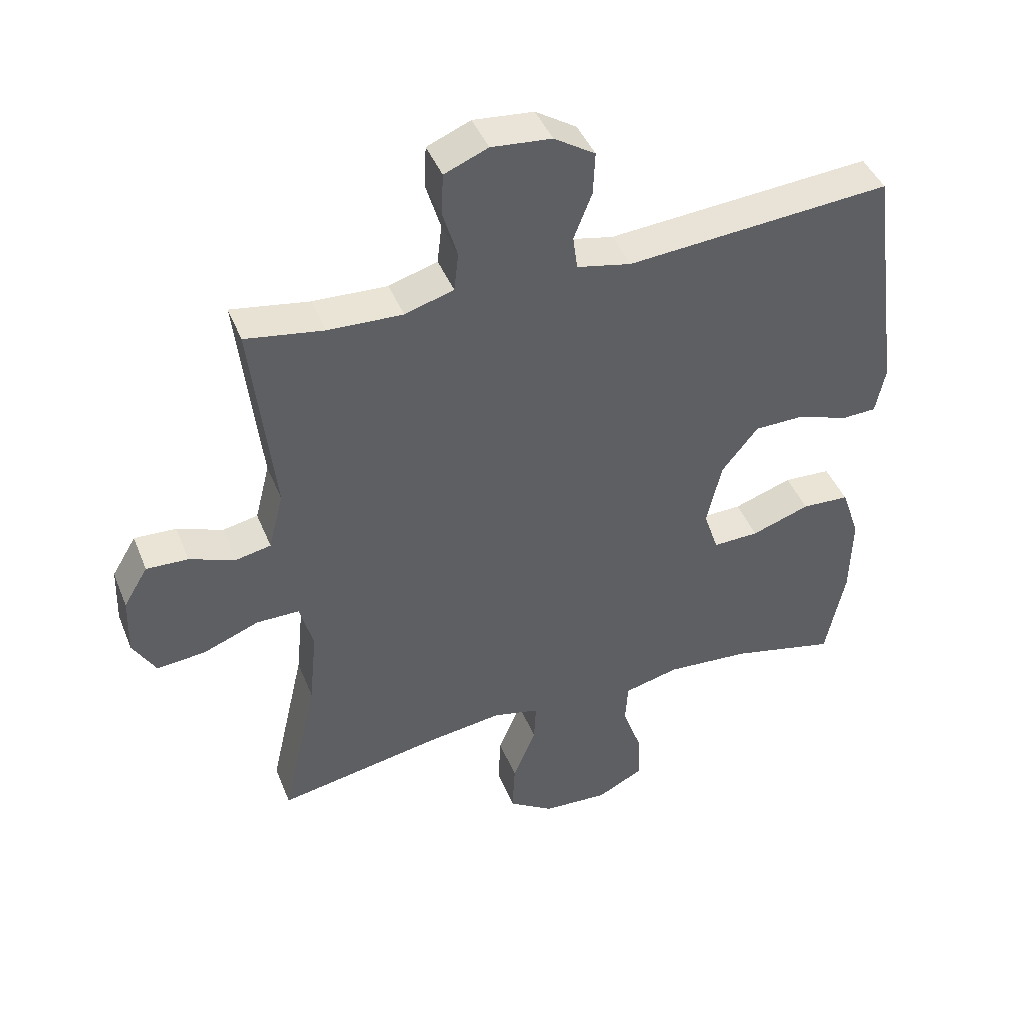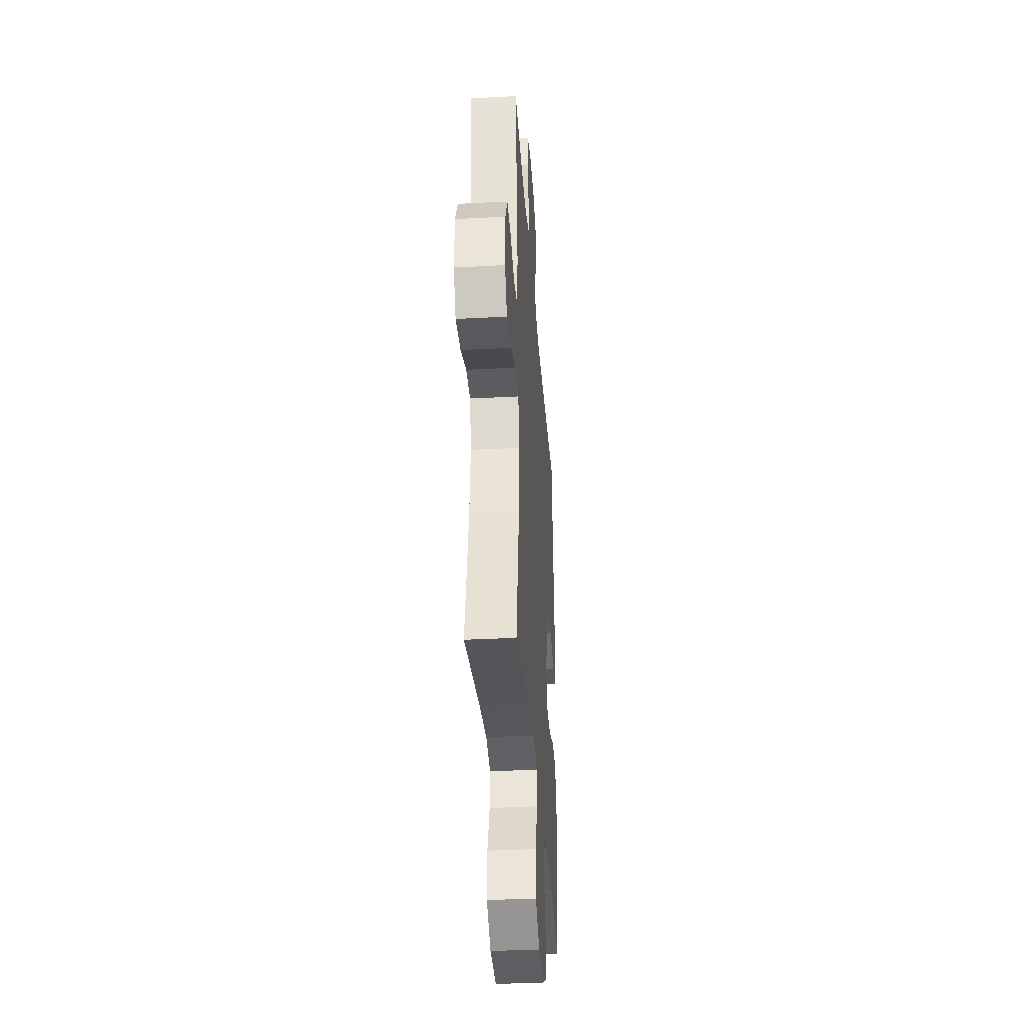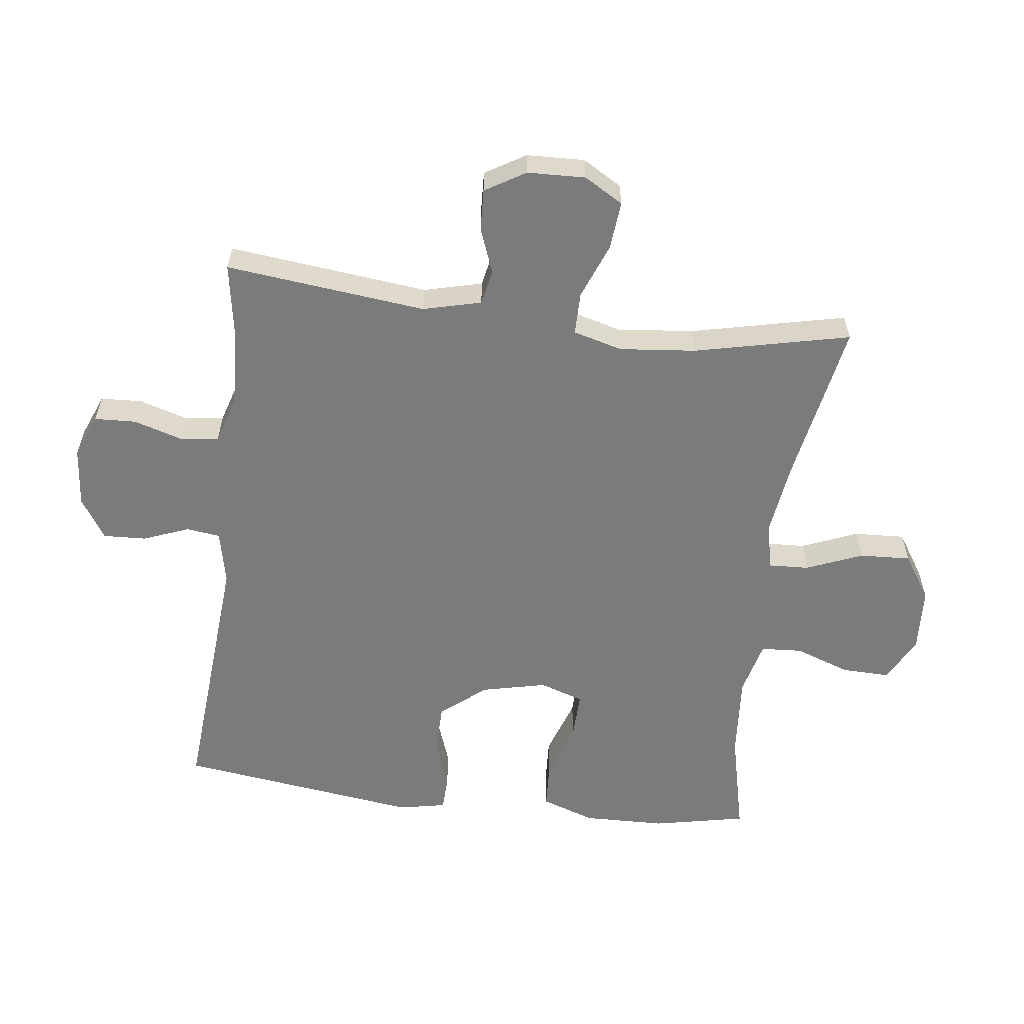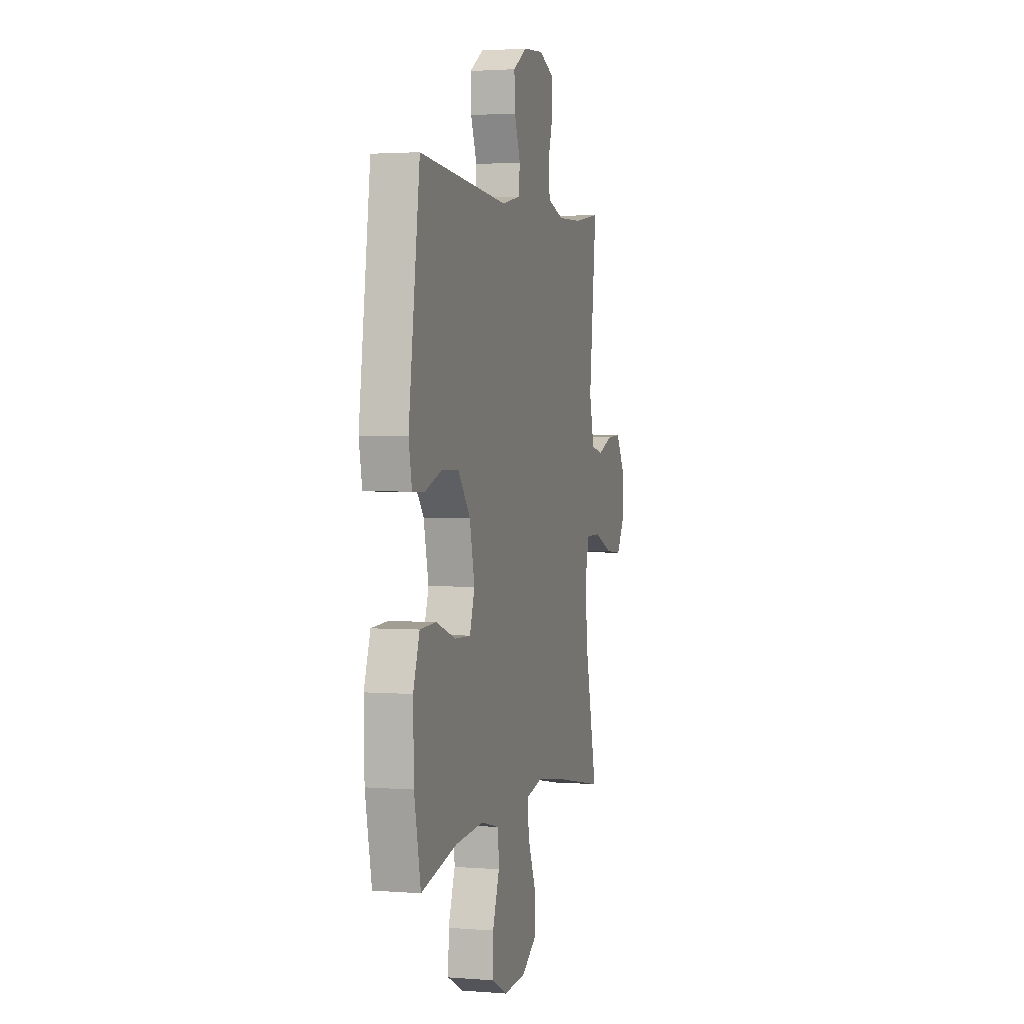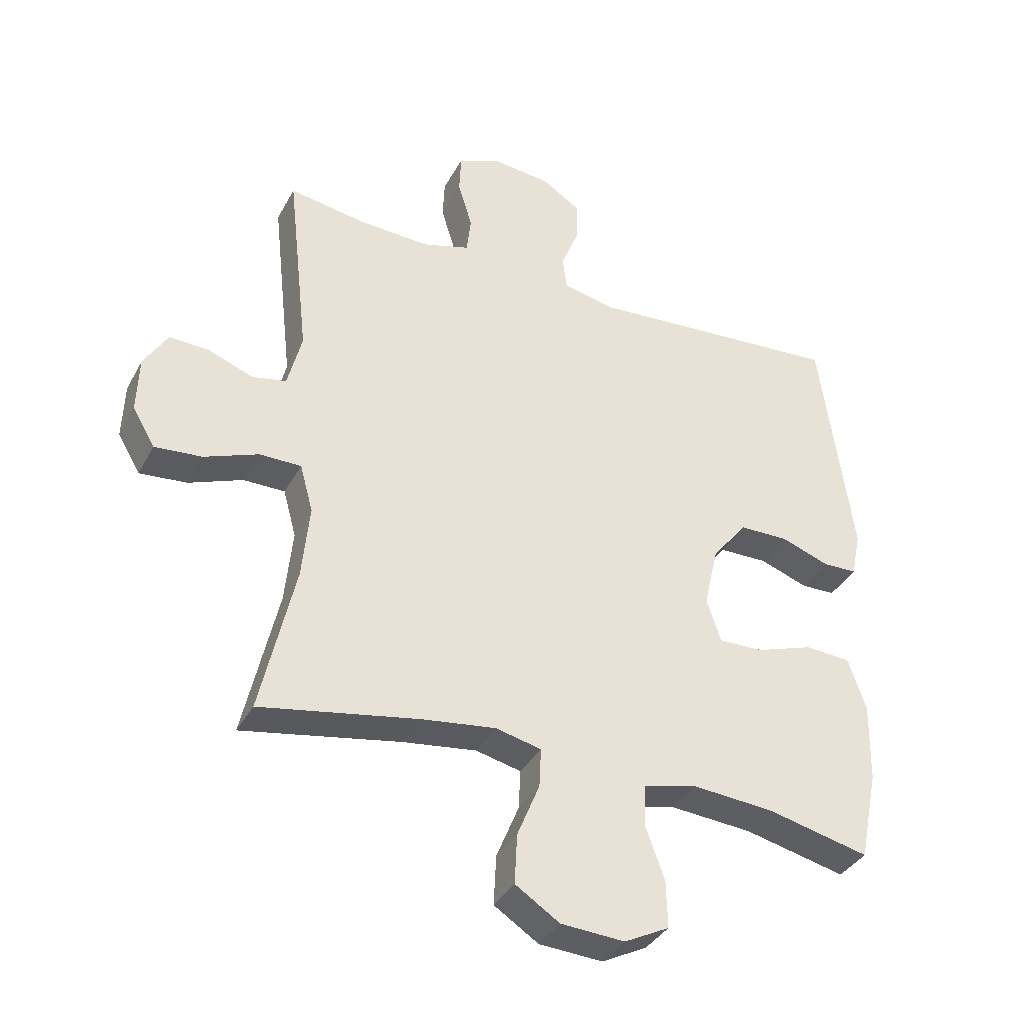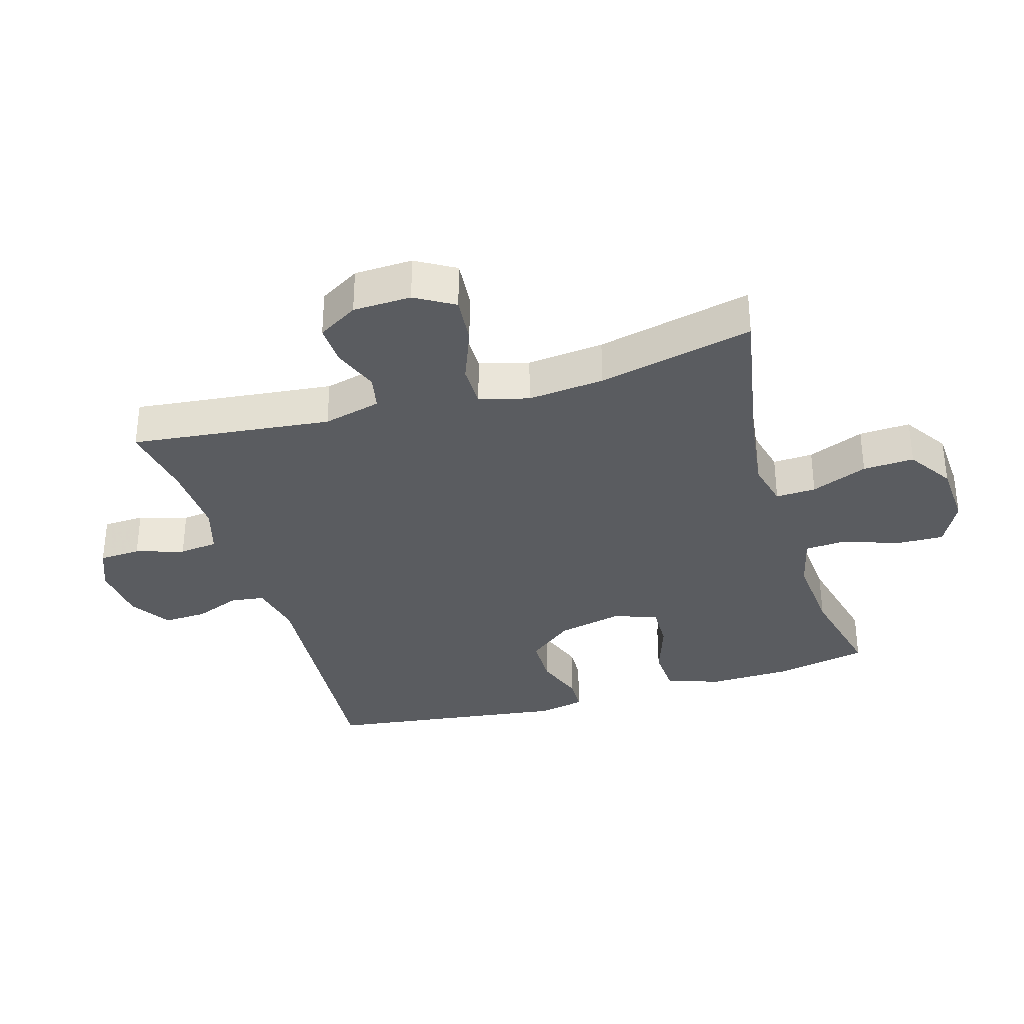
<metadata>
{"format":"obj","ext":"obj","renderer":"f3d","projection":"perspective","resolution":1024,"background":"white","views":[{"elev":43.6,"azim":158.9,"up":"+Z"},{"elev":-35.0,"azim":94.0,"up":"+Z"},{"elev":-58.5,"azim":82.9,"up":"+Y"},{"elev":2.2,"azim":-74.4,"up":"+Z"},{"elev":-36.8,"azim":154.6,"up":"+Z"},{"elev":-33.6,"azim":106.6,"up":"+Y"}]}
</metadata>
<code>
v 0.5 0.07 0.5
v 0.465 0.07 0.186
v 0.488 0.07 0.095
v 0.543 0.07 0.084
v 0.614 0.07 0.111
v 0.679 0.07 0.114
v 0.717 0.07 0.051
v 0.72 0.07 -0.04
v 0.684 0.07 -0.101
v 0.608 0.07 -0.094
v 0.521 0.07 -0.06
v 0.454 0.07 -0.06
v 0.433 0.07 -0.137
v 0.445 0.07 -0.257
v 0.5 0.07 -0.5
v 0.245 0.07 -0.453
v 0.127 0.07 -0.437
v 0.054 0.07 -0.454
v 0.057 0.07 -0.517
v 0.093 0.07 -0.605
v 0.097 0.07 -0.685
v 0.026 0.07 -0.731
v -0.076 0.07 -0.737
v -0.148 0.07 -0.7
v -0.146 0.07 -0.625
v -0.115 0.07 -0.538
v -0.119 0.07 -0.473
v -0.205 0.07 -0.452
v -0.336 0.07 -0.462
v -0.5 0.07 -0.5
v -0.53 0.07 -0.354
v -0.533 0.07 -0.225
v -0.504 0.07 -0.141
v -0.43 0.07 -0.137
v -0.339 0.07 -0.168
v -0.267 0.07 -0.17
v -0.244 0.07 -0.101
v -0.267 0.07 0
v -0.324 0.07 0.071
v -0.403 0.07 0.072
v -0.481 0.07 0.044
v -0.536 0.07 0.046
v -0.551 0.07 0.12
v -0.5 0.07 0.5
v -0.088 0.07 0.468
v -0.003 0.07 0.486
v 0.004 0.07 0.539
v -0.024 0.07 0.611
v -0.027 0.07 0.678
v 0.037 0.07 0.719
v 0.131 0.07 0.728
v 0.199 0.07 0.7
v 0.202 0.07 0.635
v 0.179 0.07 0.559
v 0.186 0.07 0.498
v 0.262 0.07 0.475
v 0.378 0.07 0.48
v 0.5 0 0.5
v 0.465 0 0.186
v 0.488 0 0.095
v 0.543 0 0.084
v 0.614 0 0.111
v 0.679 0 0.114
v 0.717 0 0.051
v 0.72 0 -0.04
v 0.684 0 -0.101
v 0.608 0 -0.094
v 0.521 0 -0.06
v 0.454 0 -0.06
v 0.433 0 -0.137
v 0.445 0 -0.257
v 0.5 0 -0.5
v 0.245 0 -0.453
v 0.127 0 -0.437
v 0.054 0 -0.454
v 0.057 0 -0.517
v 0.093 0 -0.605
v 0.097 0 -0.685
v 0.026 0 -0.731
v -0.076 0 -0.737
v -0.148 0 -0.7
v -0.146 0 -0.625
v -0.115 0 -0.538
v -0.119 0 -0.473
v -0.205 0 -0.452
v -0.336 0 -0.462
v -0.5 0 -0.5
v -0.53 0 -0.354
v -0.533 0 -0.225
v -0.504 0 -0.141
v -0.43 0 -0.137
v -0.339 0 -0.168
v -0.267 0 -0.17
v -0.244 0 -0.101
v -0.267 0 0
v -0.324 0 0.071
v -0.403 0 0.072
v -0.481 0 0.044
v -0.536 0 0.046
v -0.551 0 0.12
v -0.5 0 0.5
v -0.088 0 0.468
v -0.003 0 0.486
v 0.004 0 0.539
v -0.024 0 0.611
v -0.027 0 0.678
v 0.037 0 0.719
v 0.131 0 0.728
v 0.199 0 0.7
v 0.202 0 0.635
v 0.179 0 0.559
v 0.186 0 0.498
v 0.262 0 0.475
v 0.378 0 0.48
f 51 52 53 54
f 51 54 55
f 50 51 55
f 47 48 49 50
f 46 47 50 55
f 45 46 55 56
f 43 44 45
f 40 41 42 43
f 39 40 43 45
f 38 39 45 56
f 32 33 34 35
f 32 35 36
f 29 30 31 32
f 28 29 32 36
f 27 28 36 37
f 23 24 25 26
f 23 26 27
f 22 23 27
f 19 20 21 22
f 18 19 22 27
f 17 18 27 37
f 14 15 16
f 13 14 16 17
f 12 13 17 37
f 8 9 10 11
f 8 11 12
f 4 5 6 7
f 4 7 8 12
f 57 1 2
f 57 2 3
f 56 57 3
f 38 56 3
f 12 37 38
f 3 4 12 38
f 111 110 109 108
f 112 111 108
f 112 108 107
f 107 106 105 104
f 112 107 104 103
f 113 112 103 102
f 102 101 100
f 100 99 98 97
f 102 100 97 96
f 113 102 96 95
f 92 91 90 89
f 93 92 89
f 89 88 87 86
f 93 89 86 85
f 94 93 85 84
f 83 82 81 80
f 84 83 80
f 84 80 79
f 79 78 77 76
f 84 79 76 75
f 94 84 75 74
f 73 72 71
f 74 73 71 70
f 94 74 70 69
f 68 67 66 65
f 69 68 65
f 64 63 62 61
f 69 65 64 61
f 59 58 114
f 60 59 114
f 60 114 113
f 60 113 95
f 95 94 69
f 95 69 61 60
f 1 58 59 2
f 2 59 60 3
f 3 60 61 4
f 4 61 62 5
f 5 62 63 6
f 6 63 64 7
f 7 64 65 8
f 8 65 66 9
f 9 66 67 10
f 10 67 68 11
f 11 68 69 12
f 12 69 70 13
f 13 70 71 14
f 14 71 72 15
f 15 72 73 16
f 16 73 74 17
f 17 74 75 18
f 18 75 76 19
f 19 76 77 20
f 20 77 78 21
f 21 78 79 22
f 22 79 80 23
f 23 80 81 24
f 24 81 82 25
f 25 82 83 26
f 26 83 84 27
f 27 84 85 28
f 28 85 86 29
f 29 86 87 30
f 30 87 88 31
f 31 88 89 32
f 32 89 90 33
f 33 90 91 34
f 34 91 92 35
f 35 92 93 36
f 36 93 94 37
f 37 94 95 38
f 38 95 96 39
f 39 96 97 40
f 40 97 98 41
f 41 98 99 42
f 42 99 100 43
f 43 100 101 44
f 44 101 102 45
f 45 102 103 46
f 46 103 104 47
f 47 104 105 48
f 48 105 106 49
f 49 106 107 50
f 50 107 108 51
f 51 108 109 52
f 52 109 110 53
f 53 110 111 54
f 54 111 112 55
f 55 112 113 56
f 56 113 114 57
f 57 114 58 1

</code>
